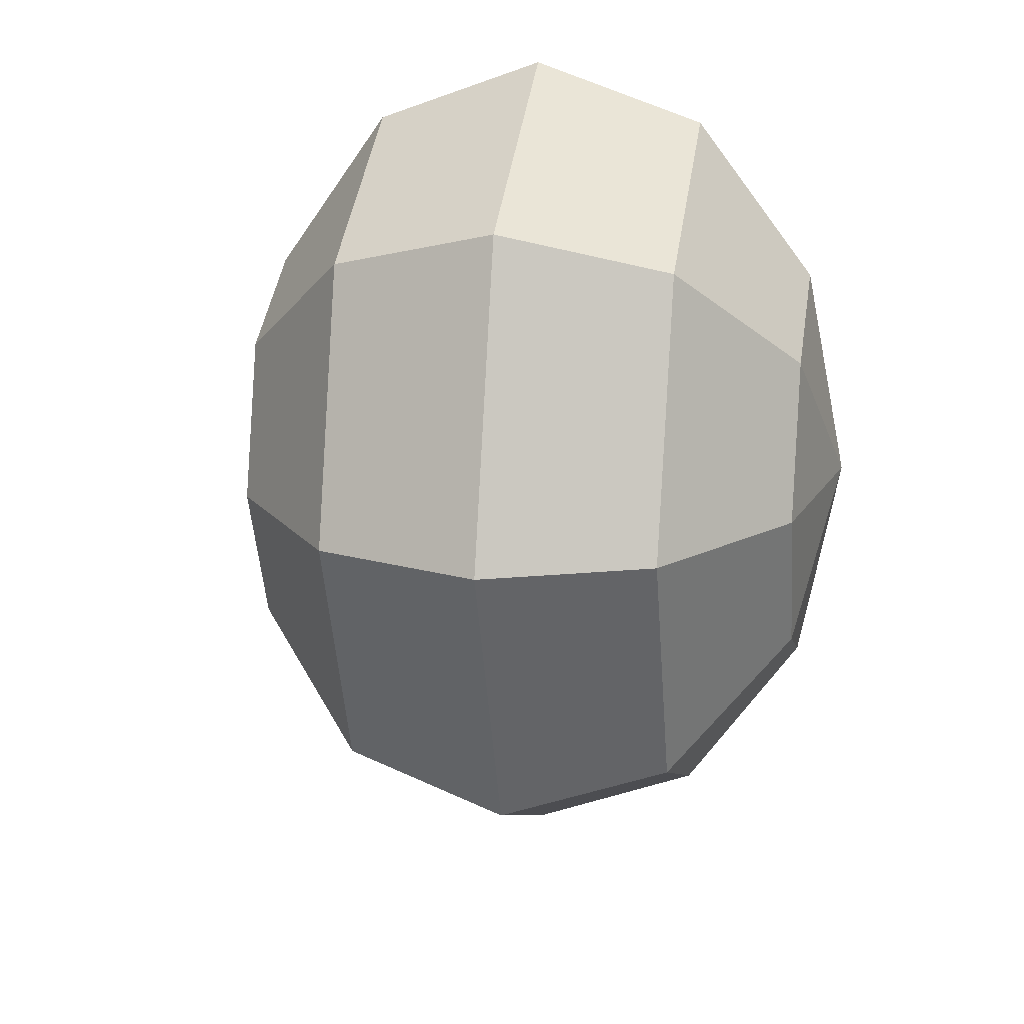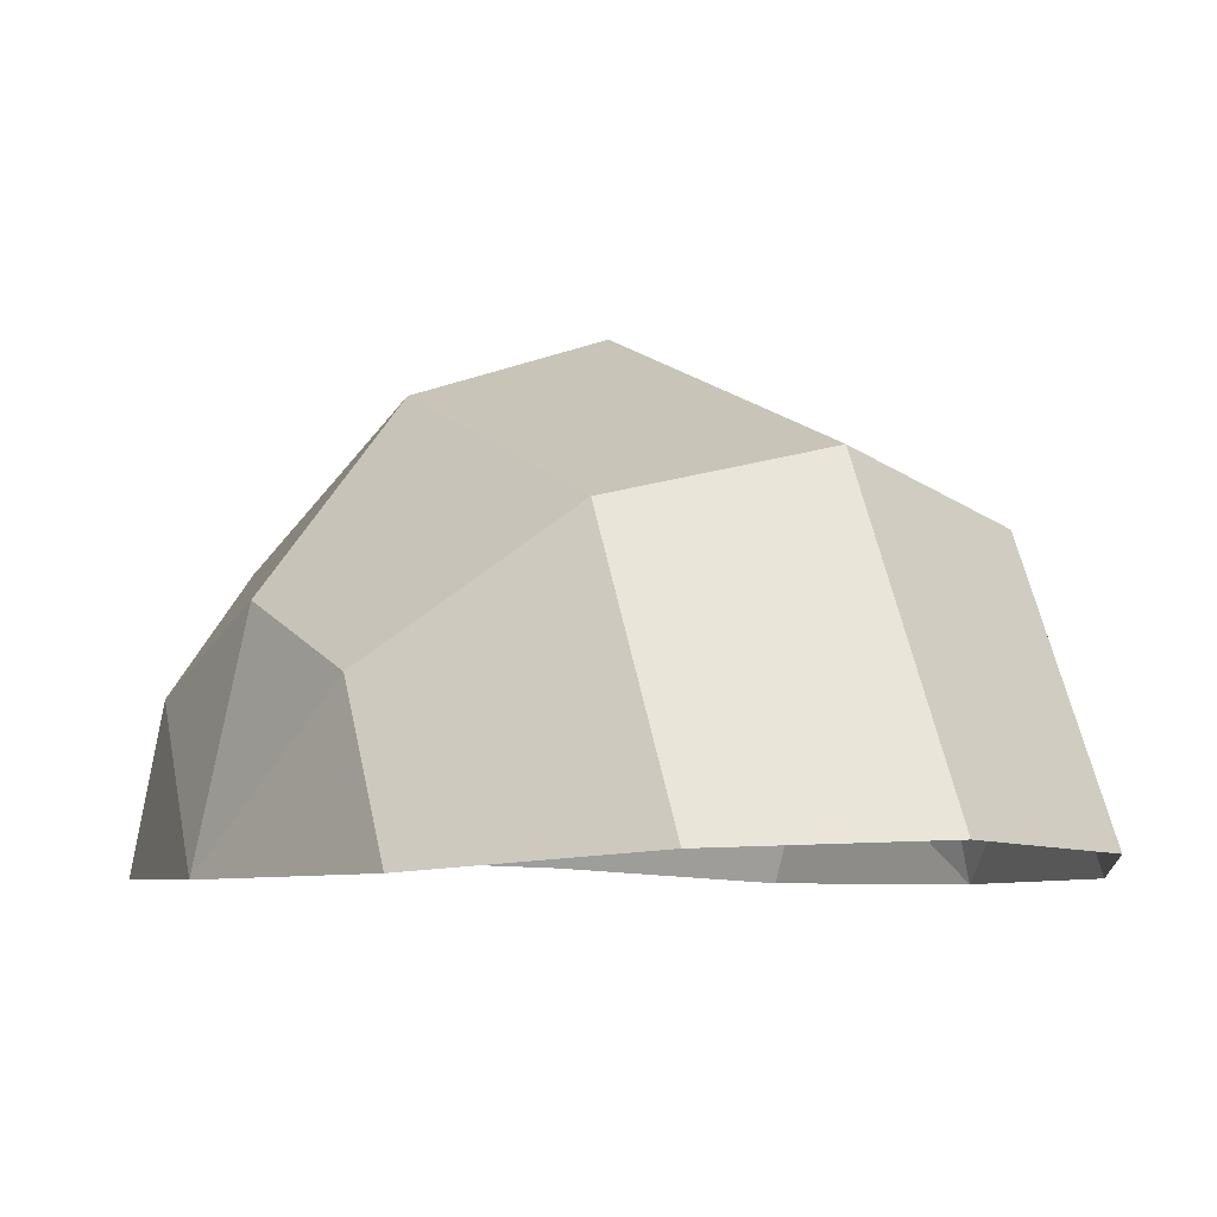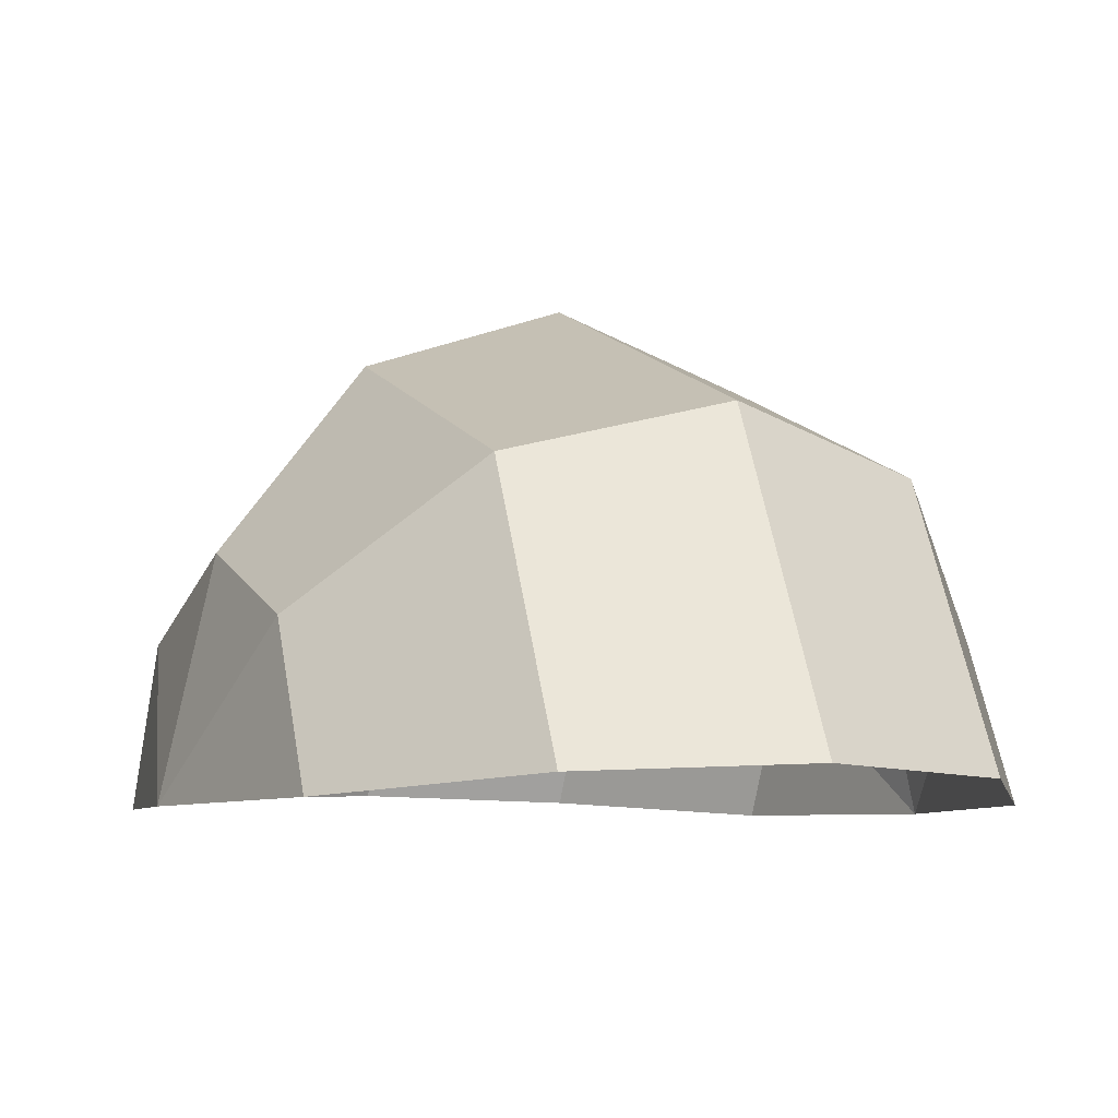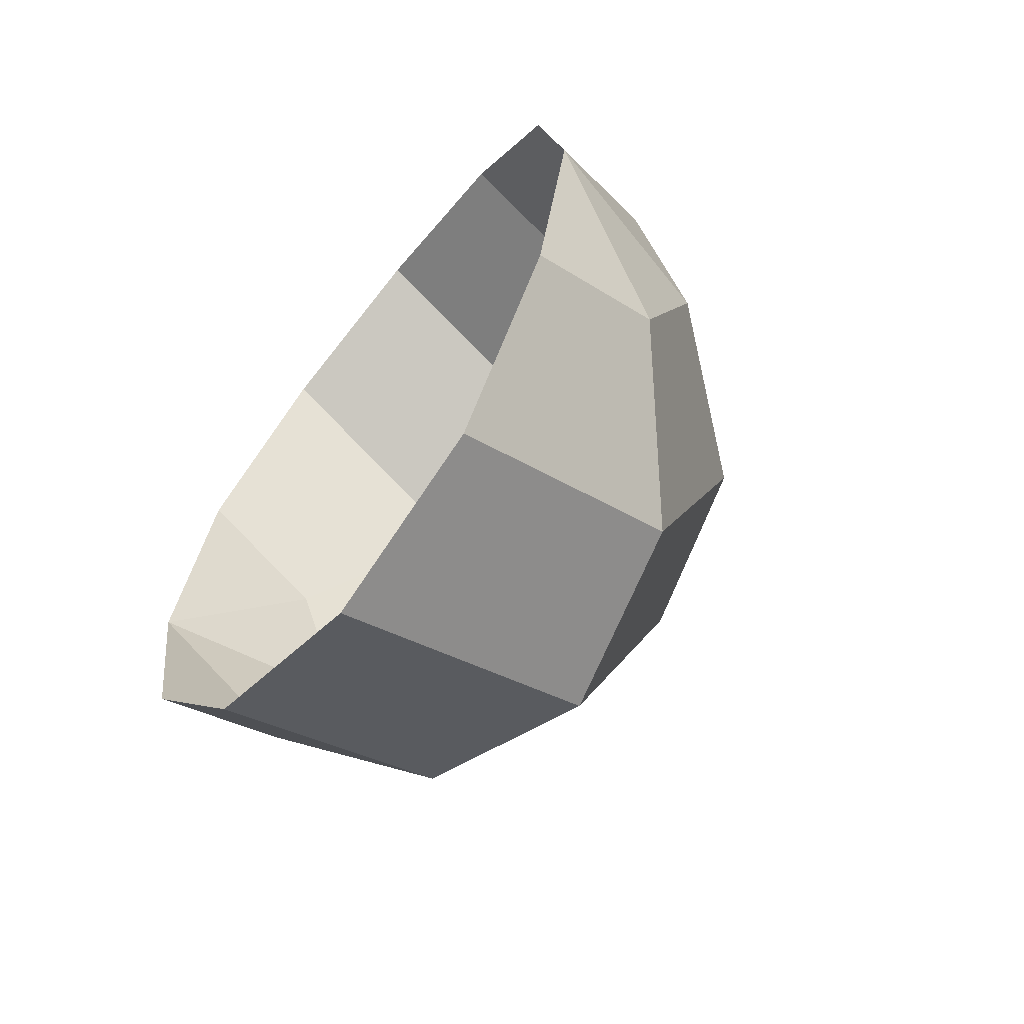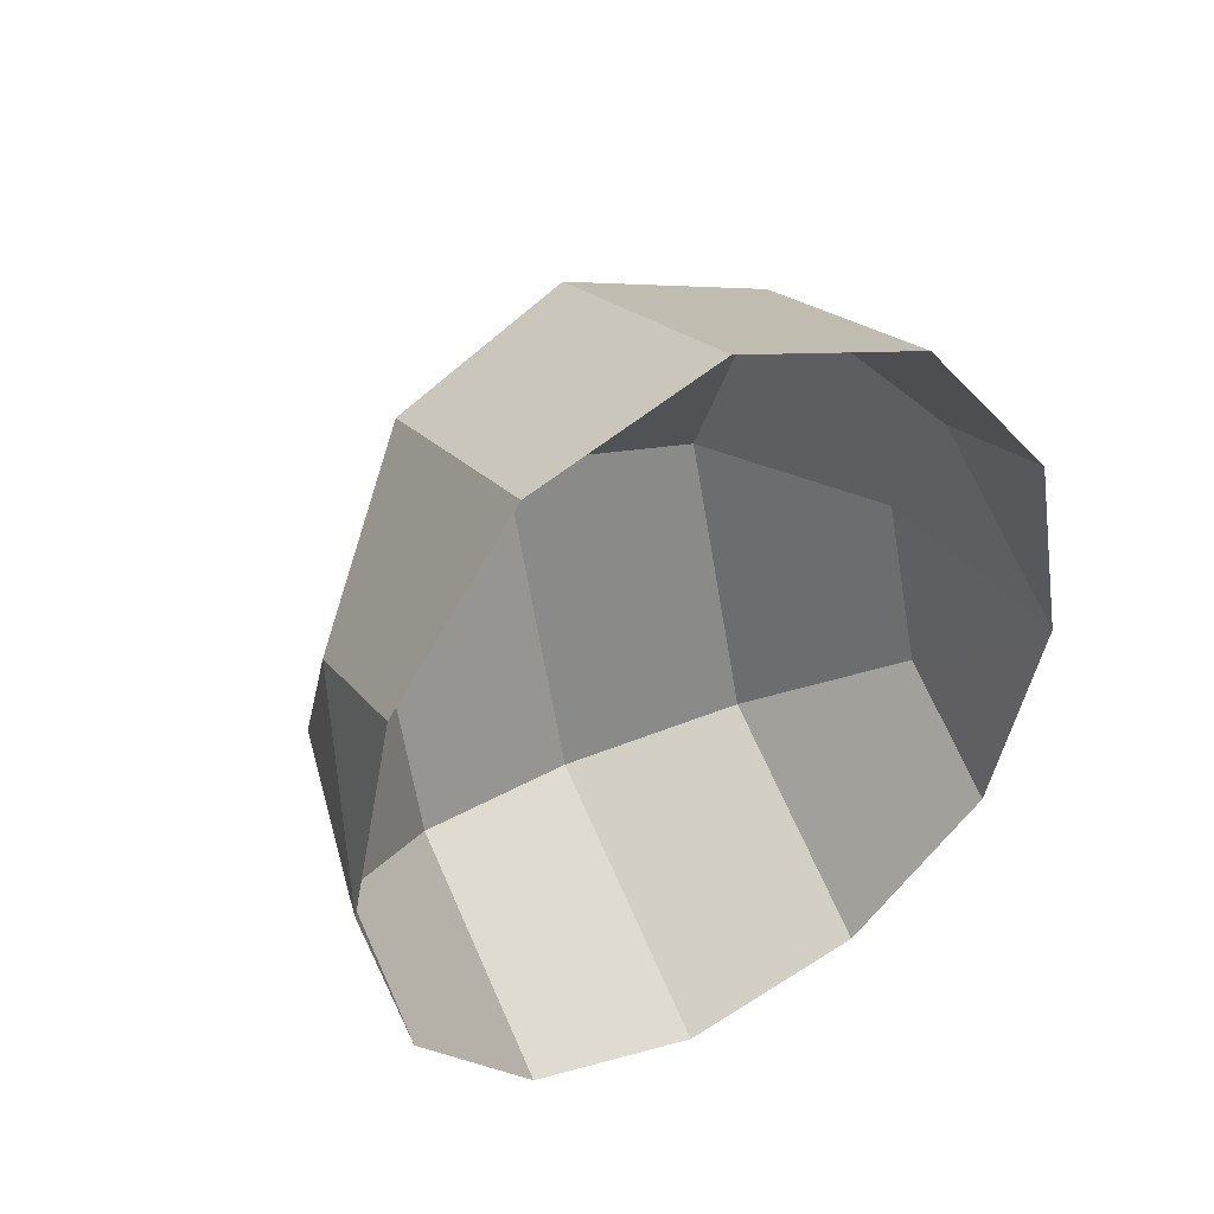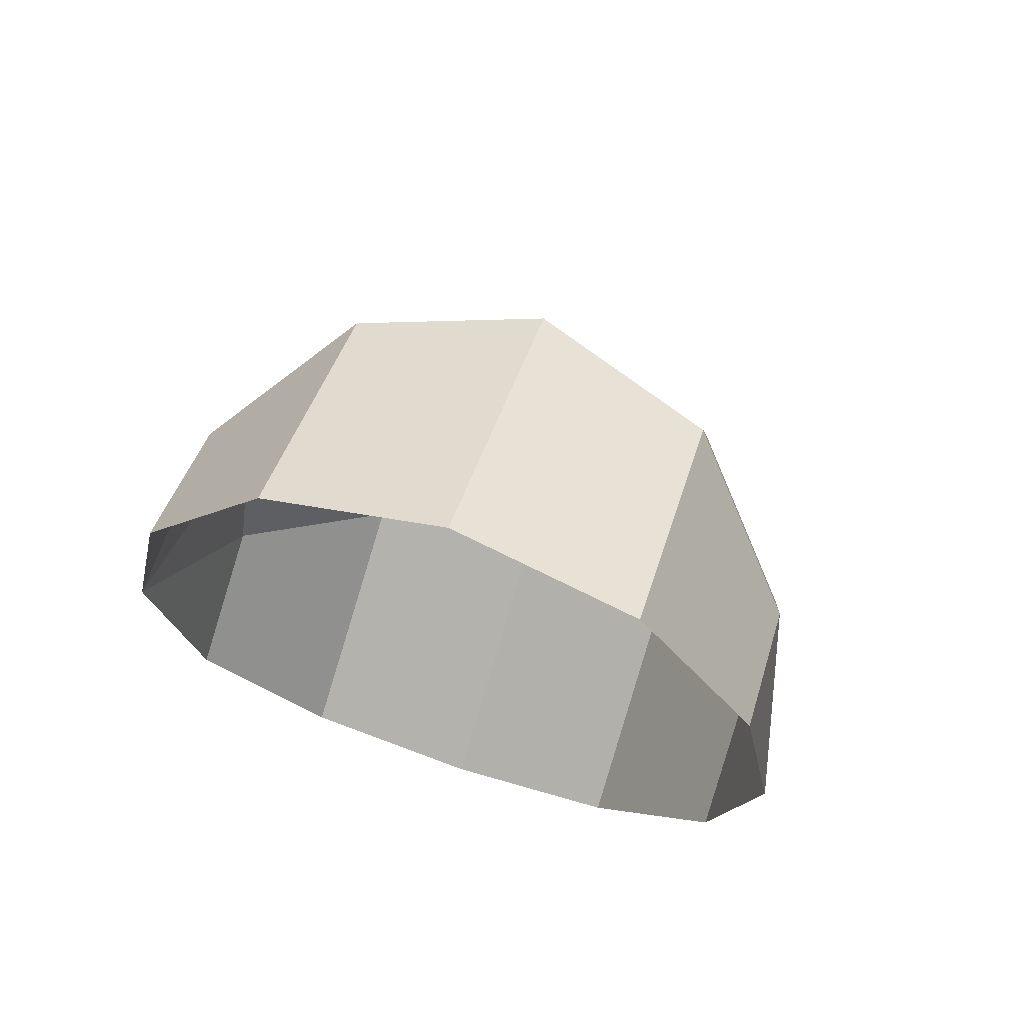
<metadata>
{"format":"obj","ext":"obj","renderer":"f3d","projection":"perspective","resolution":1024,"background":"white","views":[{"elev":18.9,"azim":-169.8,"up":"+Z"},{"elev":-5.7,"azim":150.1,"up":"+Y"},{"elev":-6.4,"azim":156.3,"up":"+Y"},{"elev":-65.2,"azim":51.1,"up":"+Z"},{"elev":47.7,"azim":-27.9,"up":"+Z"},{"elev":70.1,"azim":18.3,"up":"+Z"}]}
</metadata>
<code>
v -0.5218 -0.08029 -0.3743
v -0.5189 0.1516 -0.2627
v -0.3097 0.3457 -0.4659
v -0.3145 -0.05584 -0.6627
v -0.5145 0.258 0.005255
v -0.3021 0.5298 0.003061
v -0.5134 0.1516 0.2732
v -0.3 0.3457 0.4721
v -0.5139 -0.08029 0.3848
v -0.3007 -0.05584 0.6689
v -0.01125 0.4187 -0.5446
v -0.01362 -0.04486 -0.7741
v -0.005624 0.6312 0
v 0 0.4187 0.5446
v 0.00237 -0.04486 0.7741
v 0.2887 0.3457 -0.4721
v 0.2895 -0.05584 -0.6689
v 0.2908 0.5298 -0.003061
v 0.2984 0.3457 0.4659
v 0.3032 -0.05584 0.6627
v 0.5022 0.1516 -0.2732
v 0.5027 -0.08029 -0.3848
v 0.5032 0.258 -0.005255
v 0.5077 0.1516 0.2627
v 0.5105 -0.08029 0.3743
v -0.5911 -0.08442 0.006046
v 0.5799 -0.08442 -0.006046
f 1 2 3 4
f 2 5 6 3
f 5 7 8 6
f 7 9 10 8
f 4 3 11 12
f 3 6 13 11
f 6 8 14 13
f 8 10 15 14
f 12 11 16 17
f 11 13 18 16
f 13 14 19 18
f 14 15 20 19
f 17 16 21 22
f 16 18 23 21
f 18 19 24 23
f 19 20 25 24
f 2 1 26
f 5 2 26
f 7 5 26
f 9 7 26
f 22 21 27
f 21 23 27
f 23 24 27
f 24 25 27

</code>
